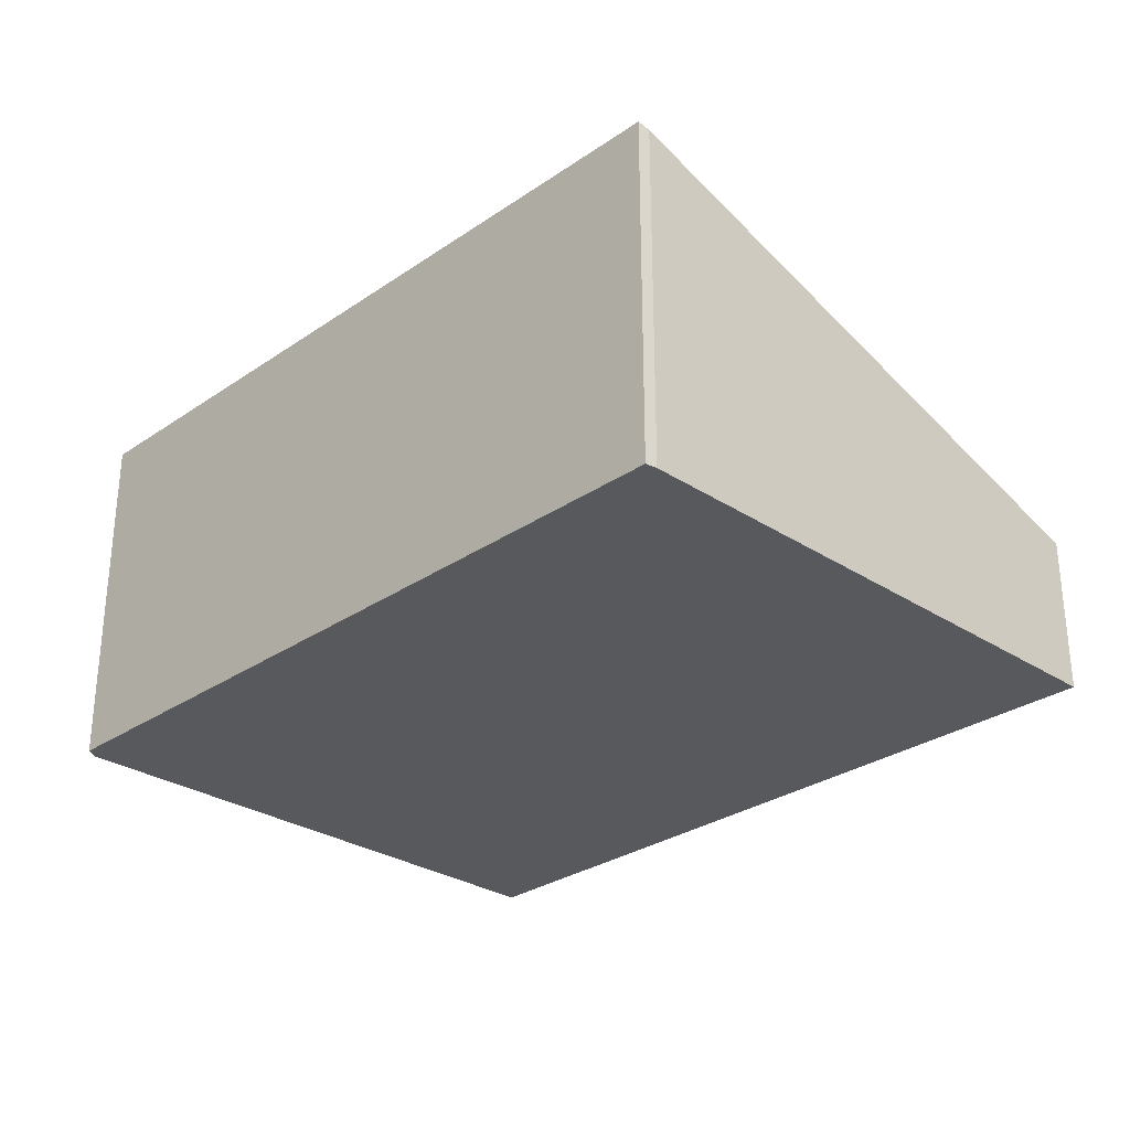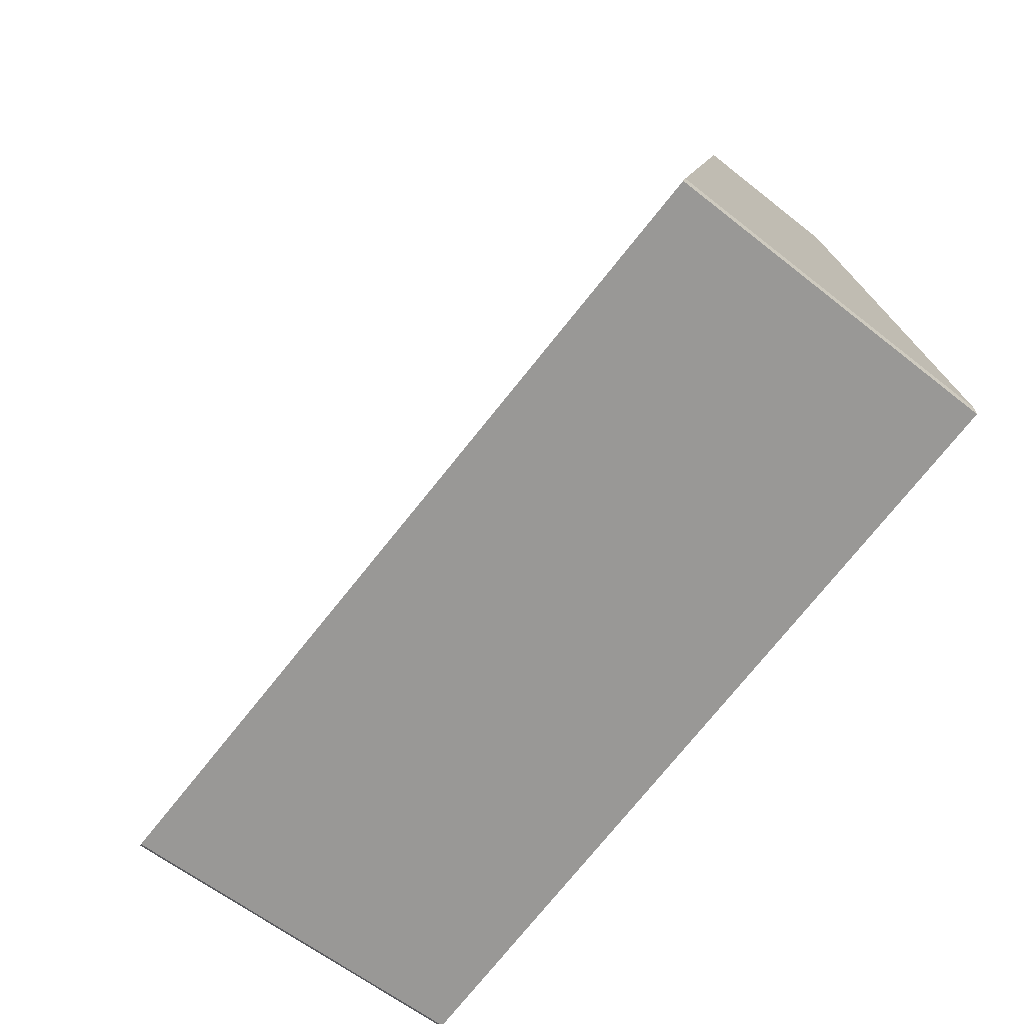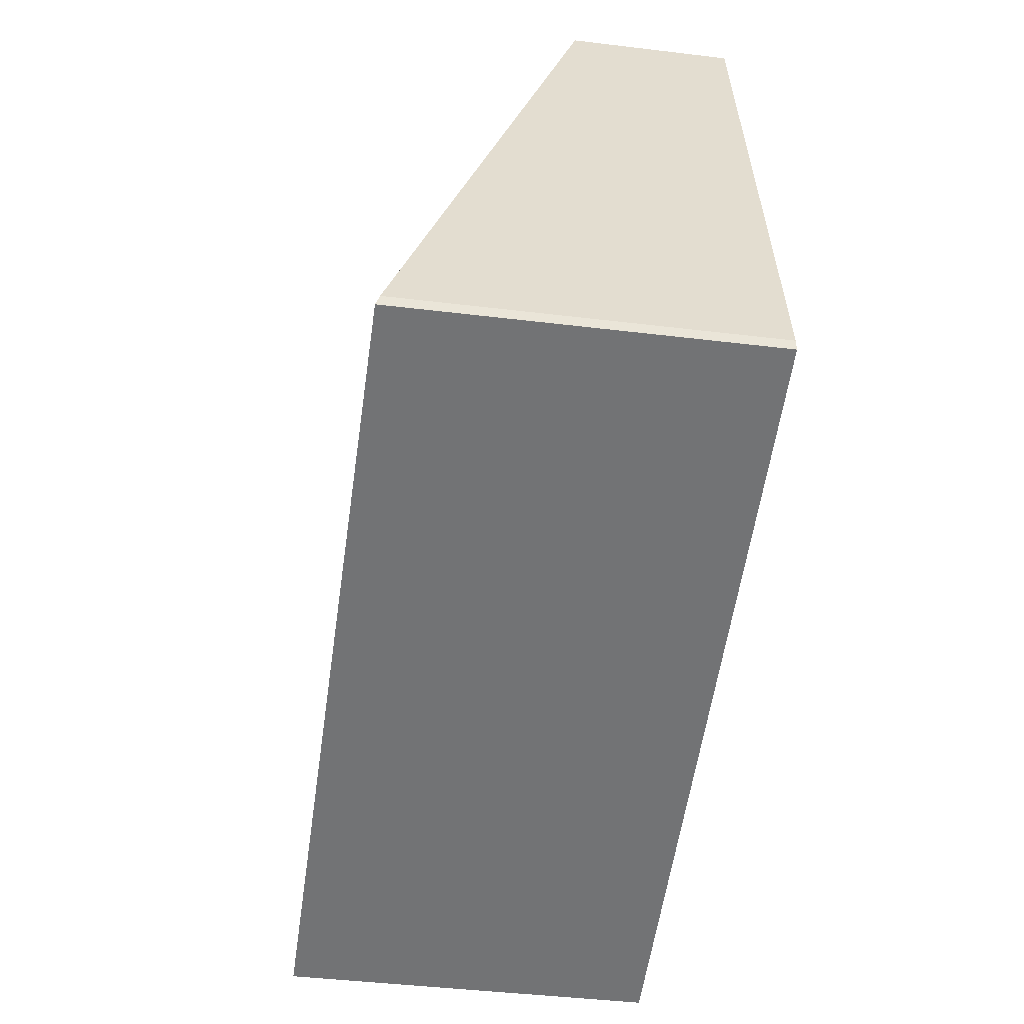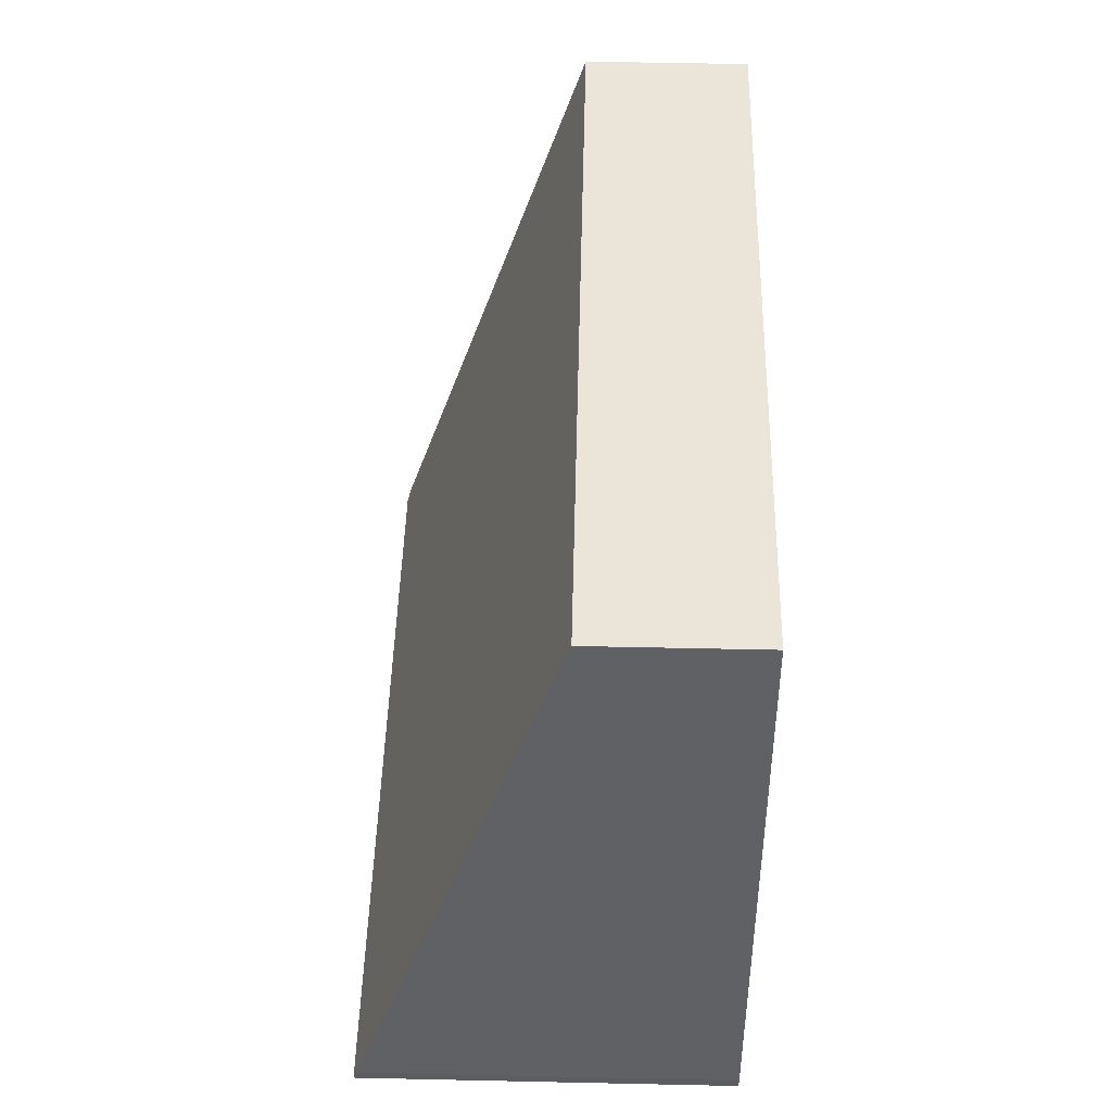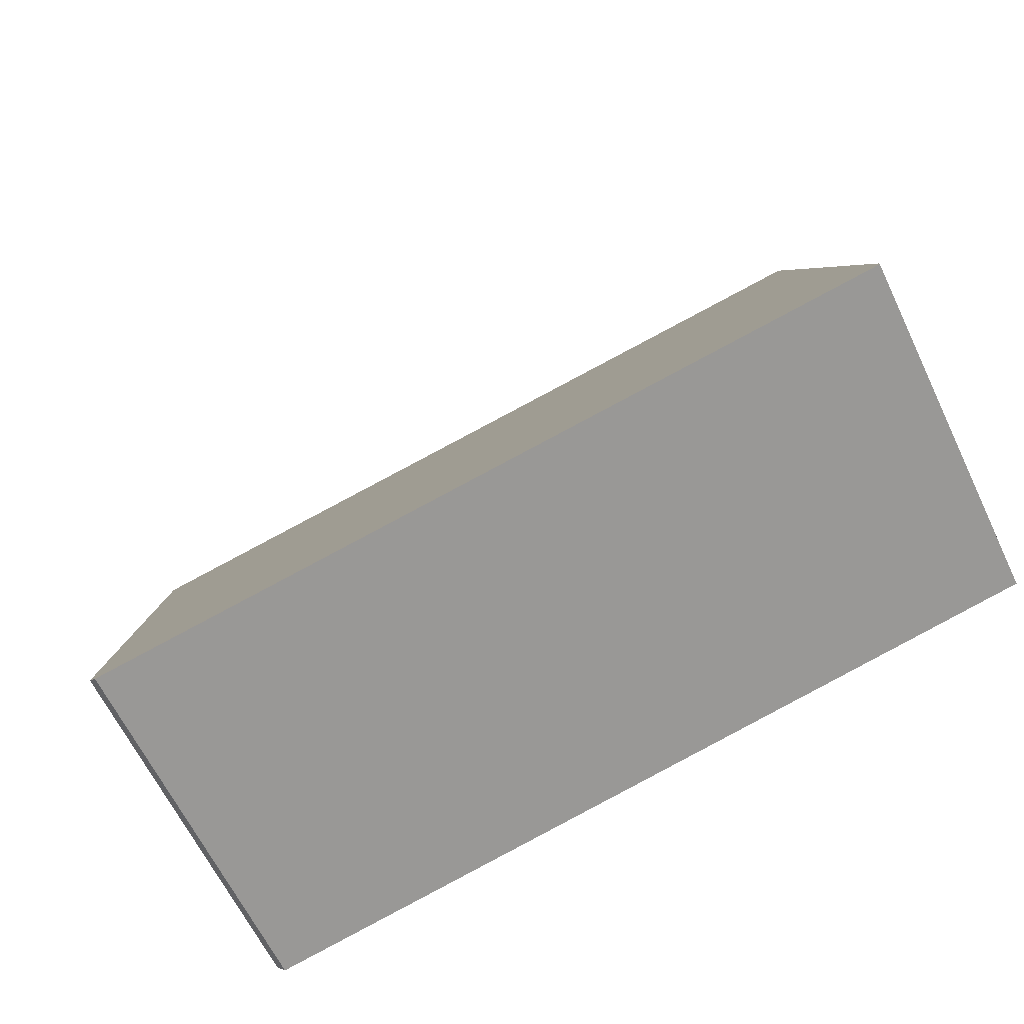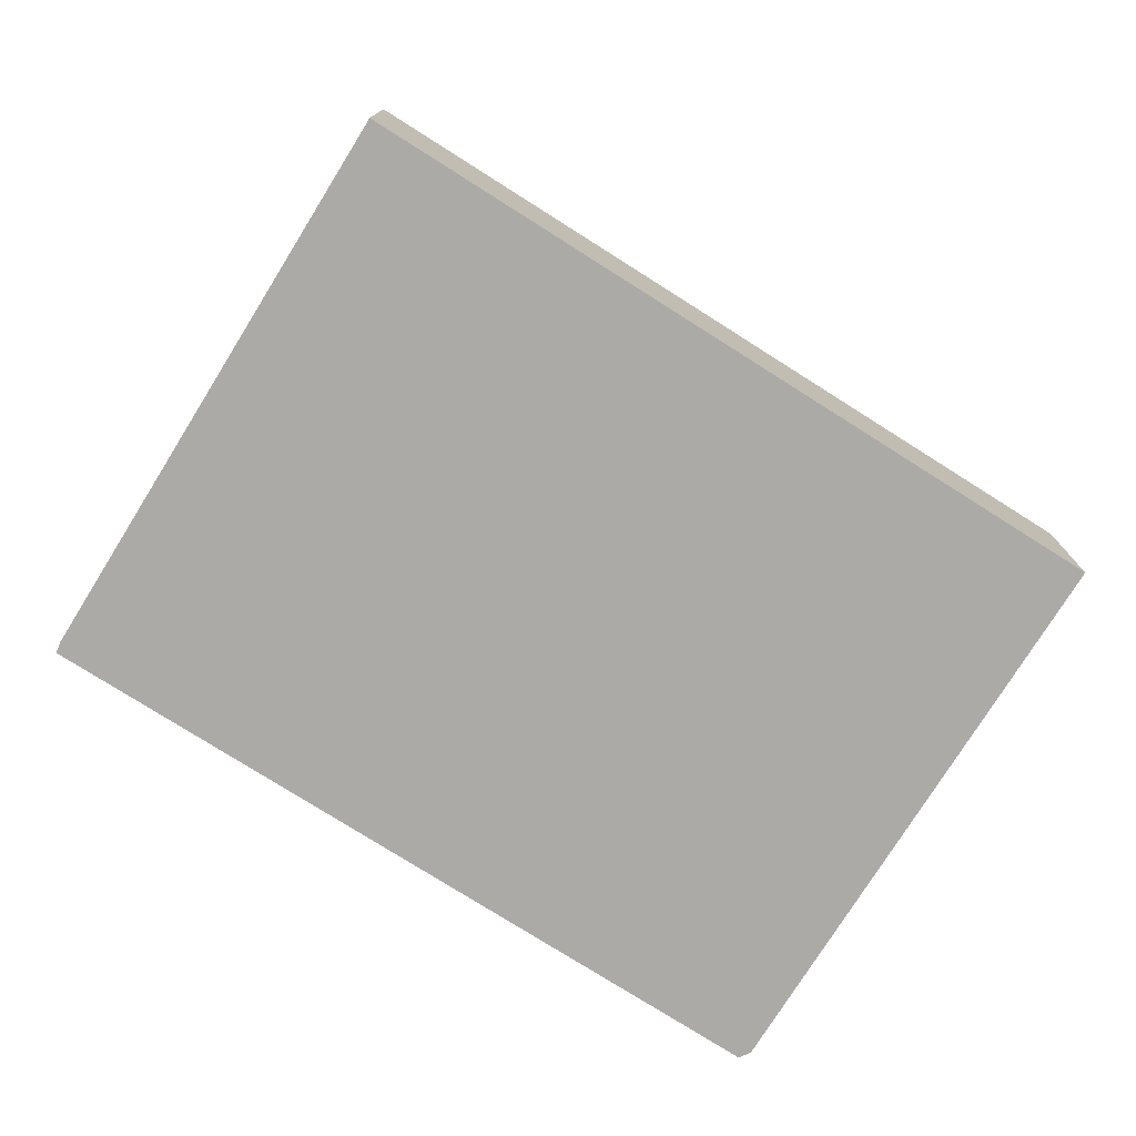
<metadata>
{"format":"obj","ext":"obj","renderer":"f3d","projection":"perspective","resolution":1024,"background":"white","views":[{"elev":-29.2,"azim":-122.9,"up":"+Y"},{"elev":-59.0,"azim":-129.5,"up":"+Z"},{"elev":-43.9,"azim":-98.1,"up":"+Z"},{"elev":55.9,"azim":-88.7,"up":"+Z"},{"elev":-63.2,"azim":-154.5,"up":"+Z"},{"elev":-75.8,"azim":-20.8,"up":"+Y"}]}
</metadata>
<code>
v  7.419 3.368 -1.437
v  1.069 1.519 5.539
v  8.479 1.519 4.029
v  0.005 3.356 0.113
v  0 3.393 2.078e-16
v  7.33 3.405 -1.531
v  1.069 -3.392e-16 5.539
v  8.479 -2.467e-16 4.029
v  7.419 8.799e-17 -1.437
v  7.33 9.375e-17 -1.531
v  0 0 0
v  0.005 -6.919e-18 0.113
g defaultobject
f 1 2 3
f 2 1 4
f 4 1 5
f 5 1 6
f 7 3 2
f 3 7 8
f 3 9 1
f 9 3 8
f 1 10 6
f 10 1 9
f 10 5 6
f 5 10 11
f 12 2 4
f 2 12 7
f 11 4 5
f 4 11 12
f 12 8 7
f 8 12 9
f 9 12 11
f 9 11 10

</code>
